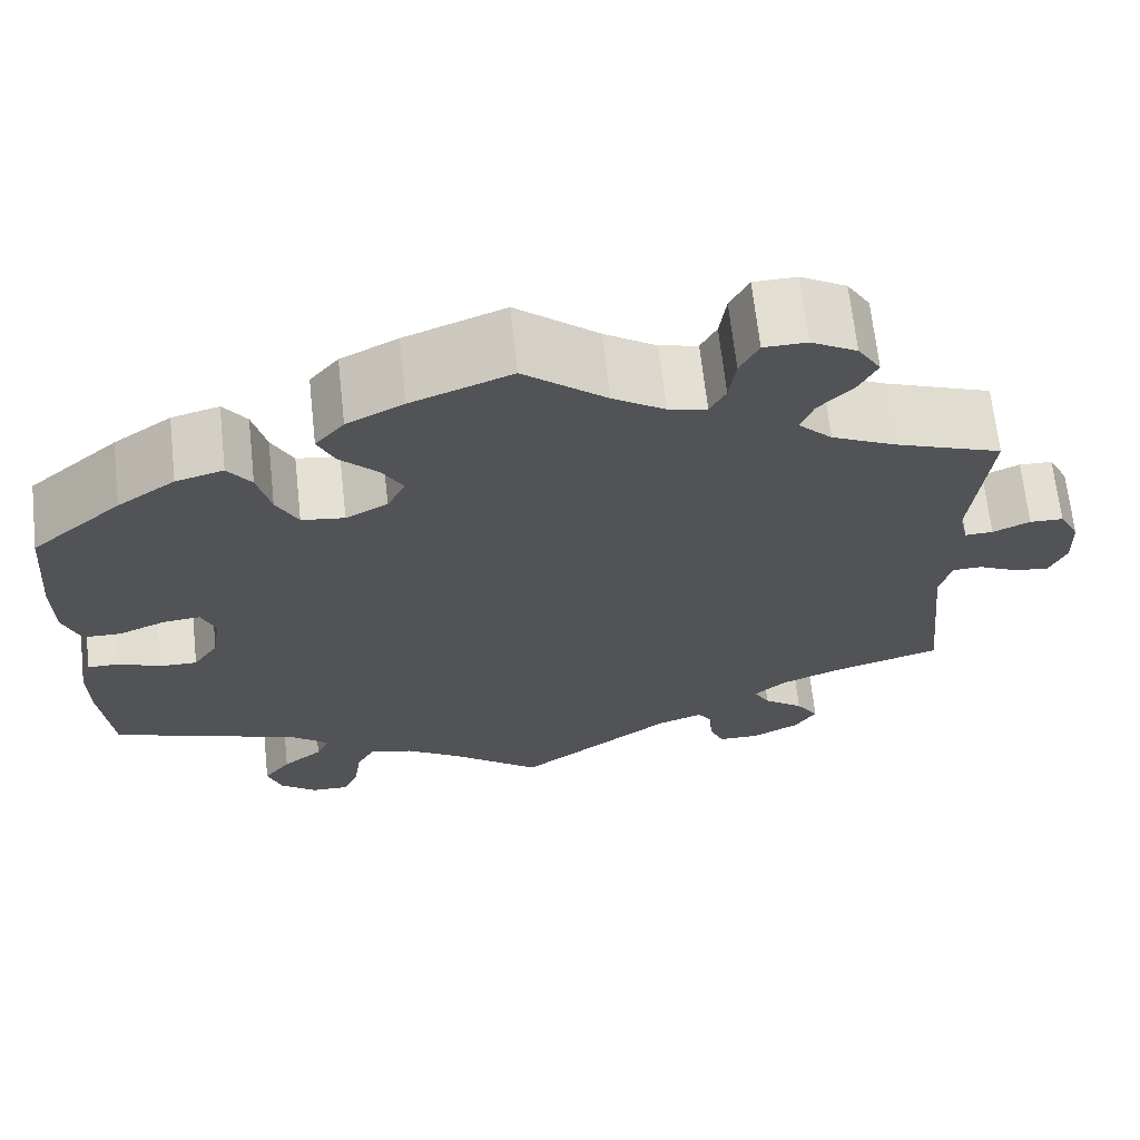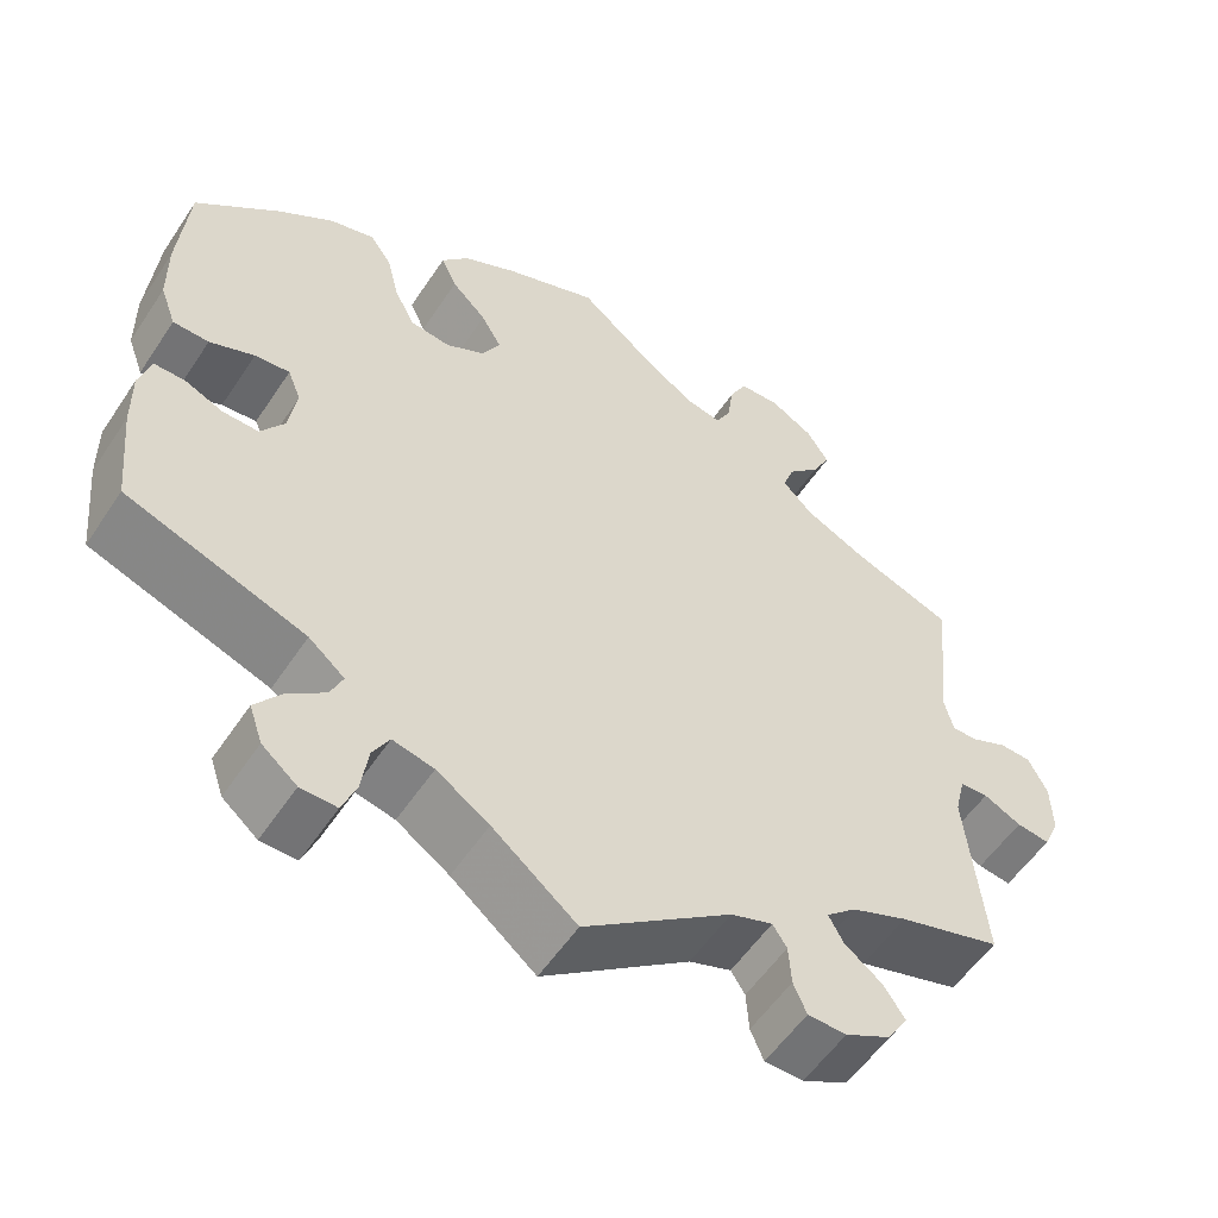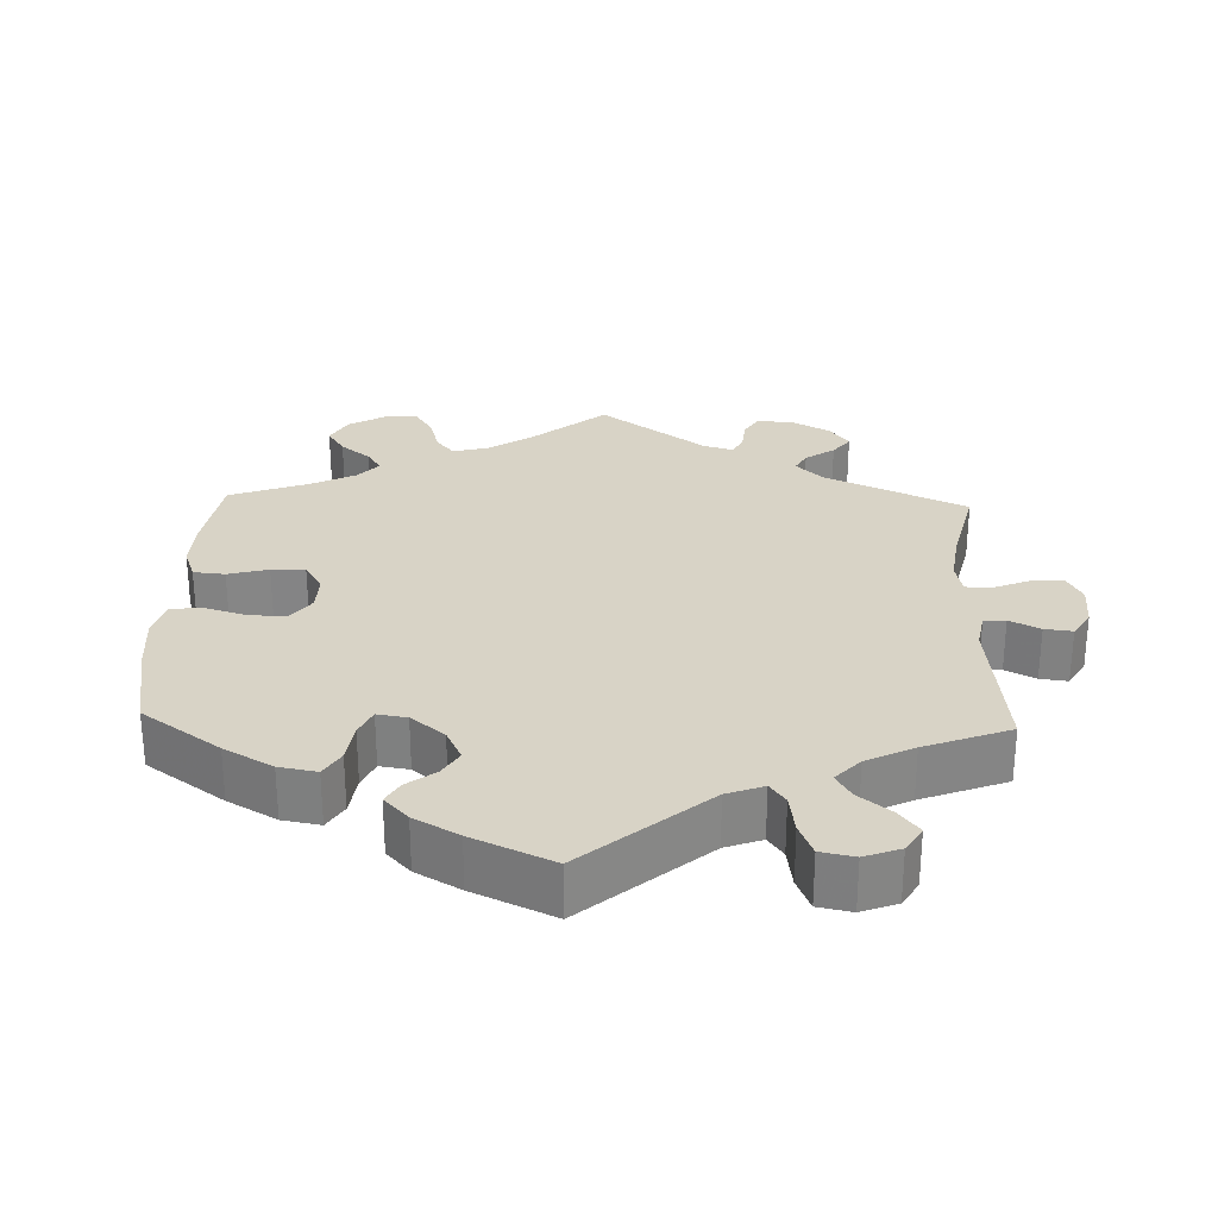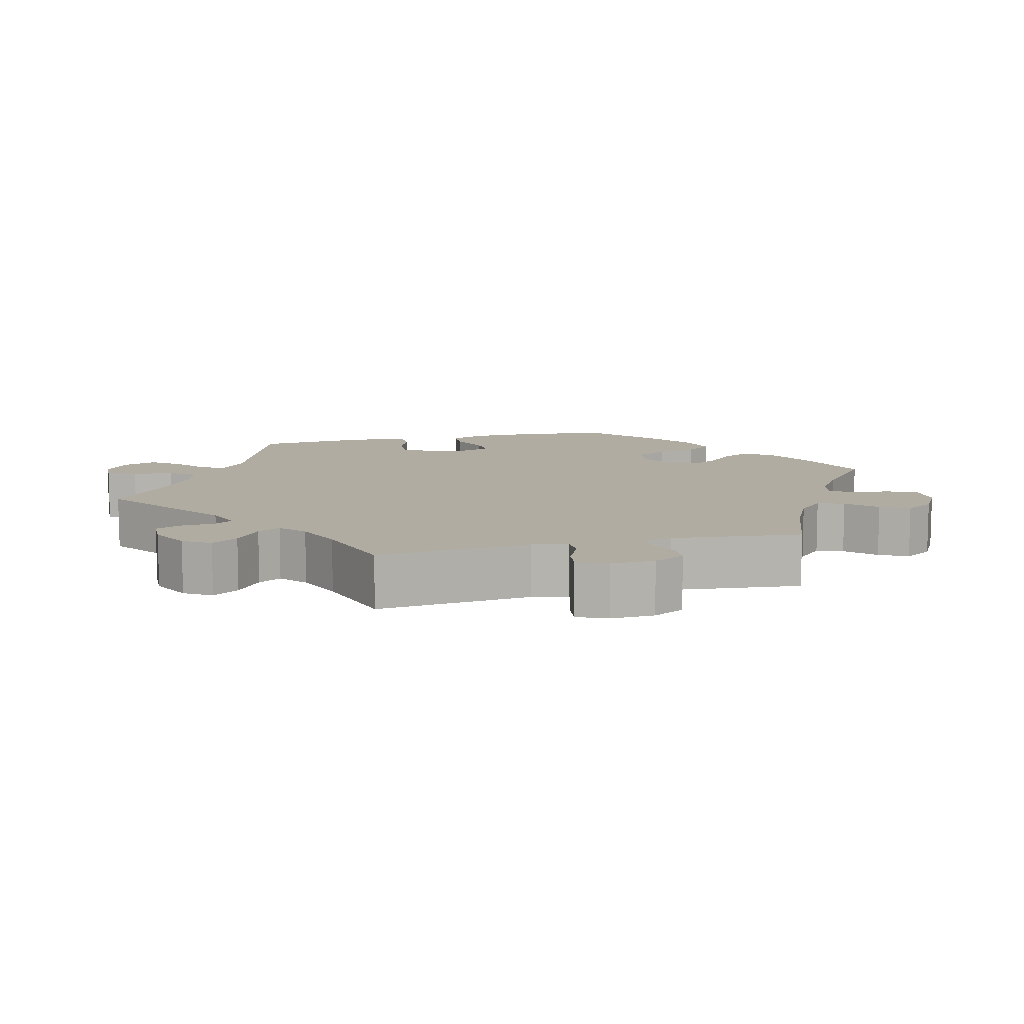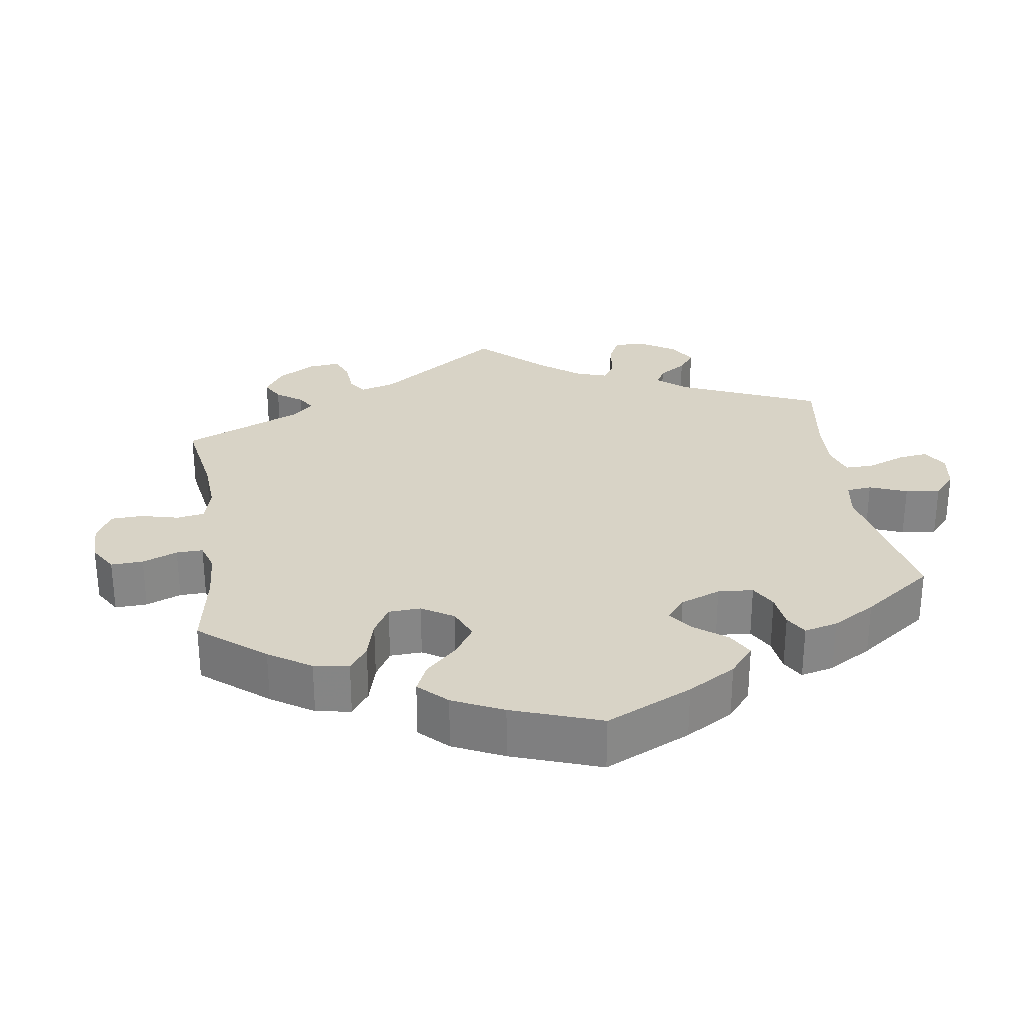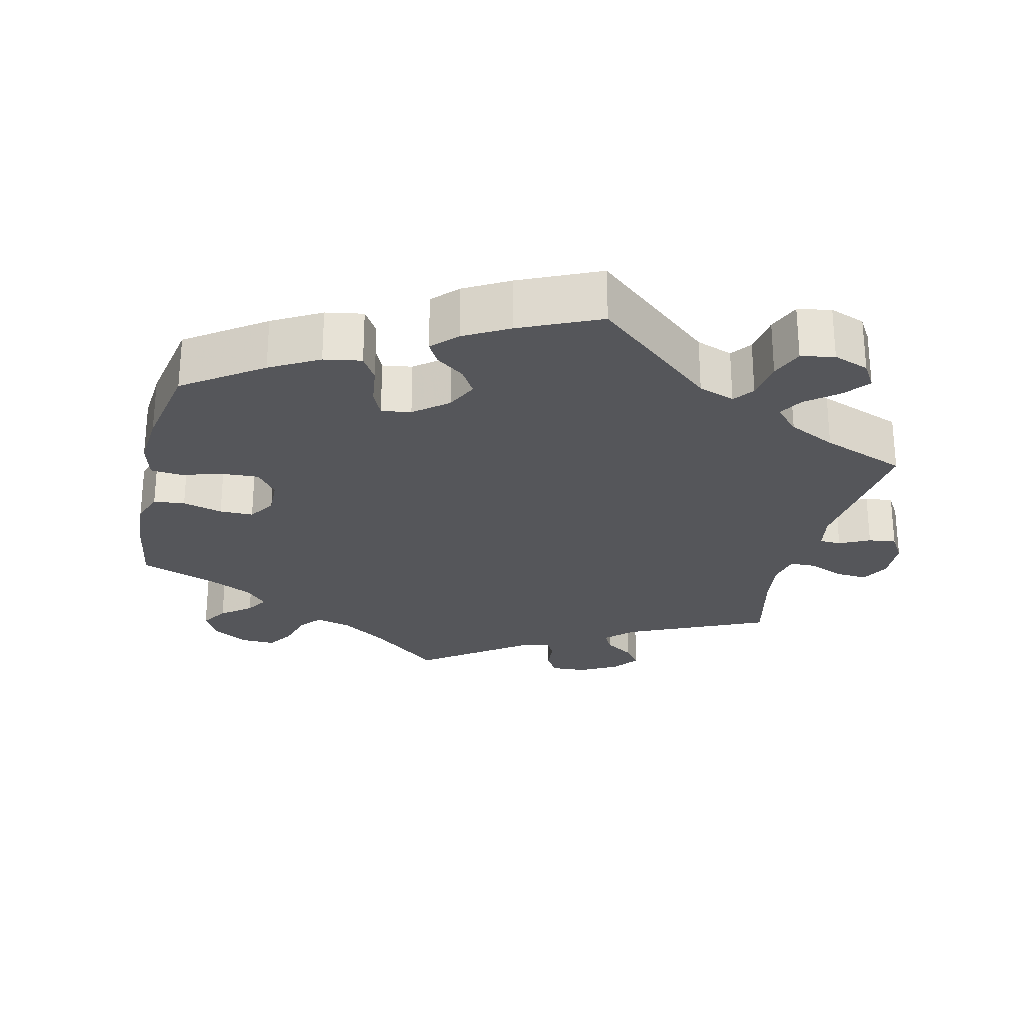
<metadata>
{"format":"obj","ext":"obj","renderer":"f3d","projection":"perspective","resolution":1024,"background":"white","views":[{"elev":67.4,"azim":173.7,"up":"+Z"},{"elev":-55.3,"azim":146.9,"up":"+Z"},{"elev":28.2,"azim":122.0,"up":"+Y"},{"elev":10.2,"azim":-104.0,"up":"+Y"},{"elev":28.2,"azim":51.6,"up":"+Y"},{"elev":-26.0,"azim":106.8,"up":"+Y"}]}
</metadata>
<code>
v 0.106 0.07 0.537
v 0.167 0.07 0.506
v 0.198 0.07 0.469
v 0.18 0.07 0.43
v 0.14 0.07 0.39
v 0.117 0.07 0.35
v 0.137 0.07 0.311
v 0.182 0.07 0.287
v 0.228 0.07 0.293
v 0.251 0.07 0.338
v 0.265 0.07 0.395
v 0.29 0.07 0.43
v 0.341 0.07 0.416
v 0.403 0.07 0.373
v 0.5 0.07 0.29
v 0.511 0.07 0.161
v 0.51 0.07 0.085
v 0.492 0.07 0.036
v 0.451 0.07 0.035
v 0.4 0.07 0.056
v 0.36 0.07 0.06
v 0.345 0.07 0.022
v 0.354 0.07 -0.036
v 0.381 0.07 -0.076
v 0.422 0.07 -0.075
v 0.466 0.07 -0.056
v 0.501 0.07 -0.056
v 0.514 0.07 -0.101
v 0.513 0.07 -0.17
v 0.501 0.07 -0.289
v 0.297 0.07 -0.362
v 0.256 0.07 -0.396
v 0.27 0.07 -0.428
v 0.313 0.07 -0.462
v 0.342 0.07 -0.5
v 0.327 0.07 -0.544
v 0.287 0.07 -0.577
v 0.246 0.07 -0.578
v 0.23 0.07 -0.538
v 0.222 0.07 -0.483
v 0.203 0.07 -0.449
v 0.156 0.07 -0.46
v 0.096 0.07 -0.5
v 0 0.07 -0.578
v -0.168 0.07 -0.454
v -0.216 0.07 -0.437
v -0.232 0.07 -0.462
v -0.235 0.07 -0.508
v -0.25 0.07 -0.543
v -0.294 0.07 -0.544
v -0.346 0.07 -0.517
v -0.369 0.07 -0.48
v -0.345 0.07 -0.444
v -0.302 0.07 -0.411
v -0.285 0.07 -0.38
v -0.319 0.07 -0.35
v -0.383 0.07 -0.324
v -0.5 0.07 -0.289
v -0.479 0.07 -0.079
v -0.491 0.07 -0.03
v -0.523 0.07 -0.029
v -0.566 0.07 -0.05
v -0.604 0.07 -0.055
v -0.622 0.07 -0.014
v -0.62 0.07 0.046
v -0.598 0.07 0.089
v -0.562 0.07 0.09
v -0.522 0.07 0.072
v -0.492 0.07 0.071
v -0.482 0.07 0.112
v -0.5 0.07 0.289
v -0.384 0.07 0.332
v -0.316 0.07 0.365
v -0.28 0.07 0.401
v -0.293 0.07 0.437
v -0.33 0.07 0.475
v -0.35 0.07 0.514
v -0.325 0.07 0.554
v -0.276 0.07 0.582
v -0.23 0.07 0.581
v -0.21 0.07 0.542
v -0.203 0.07 0.491
v -0.186 0.07 0.459
v -0.145 0.07 0.468
v -0.089 0.07 0.505
v -0.001 0.07 0.578
v 0.106 0 0.537
v 0.167 0 0.506
v 0.198 0 0.469
v 0.18 0 0.43
v 0.14 0 0.39
v 0.117 0 0.35
v 0.137 0 0.311
v 0.182 0 0.287
v 0.228 0 0.293
v 0.251 0 0.338
v 0.265 0 0.395
v 0.29 0 0.43
v 0.341 0 0.416
v 0.403 0 0.373
v 0.5 0 0.29
v 0.511 0 0.161
v 0.51 0 0.085
v 0.492 0 0.036
v 0.451 0 0.035
v 0.4 0 0.056
v 0.36 0 0.06
v 0.345 0 0.022
v 0.354 0 -0.036
v 0.381 0 -0.076
v 0.422 0 -0.075
v 0.466 0 -0.056
v 0.501 0 -0.056
v 0.514 0 -0.101
v 0.513 0 -0.17
v 0.501 0 -0.289
v 0.297 0 -0.362
v 0.256 0 -0.396
v 0.27 0 -0.428
v 0.313 0 -0.462
v 0.342 0 -0.5
v 0.327 0 -0.544
v 0.287 0 -0.577
v 0.246 0 -0.578
v 0.23 0 -0.538
v 0.222 0 -0.483
v 0.203 0 -0.449
v 0.156 0 -0.46
v 0.096 0 -0.5
v 0 0 -0.578
v -0.168 0 -0.454
v -0.216 0 -0.437
v -0.232 0 -0.462
v -0.235 0 -0.508
v -0.25 0 -0.543
v -0.294 0 -0.544
v -0.346 0 -0.517
v -0.369 0 -0.48
v -0.345 0 -0.444
v -0.302 0 -0.411
v -0.285 0 -0.38
v -0.319 0 -0.35
v -0.383 0 -0.324
v -0.5 0 -0.289
v -0.479 0 -0.079
v -0.491 0 -0.03
v -0.523 0 -0.029
v -0.566 0 -0.05
v -0.604 0 -0.055
v -0.622 0 -0.014
v -0.62 0 0.046
v -0.598 0 0.089
v -0.562 0 0.09
v -0.522 0 0.072
v -0.492 0 0.071
v -0.482 0 0.112
v -0.5 0 0.289
v -0.384 0 0.332
v -0.316 0 0.365
v -0.28 0 0.401
v -0.293 0 0.437
v -0.33 0 0.475
v -0.35 0 0.514
v -0.325 0 0.554
v -0.276 0 0.582
v -0.23 0 0.581
v -0.21 0 0.542
v -0.203 0 0.491
v -0.186 0 0.459
v -0.145 0 0.468
v -0.089 0 0.505
v -0.001 0 0.578
f 85 86 1 2
f 84 85 2 3
f 83 84 3 4
f 79 80 81 82
f 79 82 83
f 78 79 83
f 75 76 77 78
f 74 75 78 83
f 73 74 83 4
f 70 71 72
f 69 70 72 73
f 65 66 67 68
f 65 68 69
f 64 65 69
f 61 62 63 64
f 60 61 64 69
f 59 60 69 73
f 57 58 59 73
f 51 52 53 54
f 51 54 55
f 50 51 55
f 47 48 49 50
f 46 47 50 55
f 45 46 55 56
f 43 44 45
f 42 43 45 56
f 37 38 39 40
f 37 40 41
f 36 37 41
f 33 34 35 36
f 33 36 41
f 32 33 41 42
f 28 29 30 31
f 25 26 27 28
f 24 25 28 31
f 23 24 31 32
f 17 18 19 20
f 17 20 21
f 16 17 21
f 15 16 21
f 14 15 21
f 13 14 21 22
f 10 11 12 13
f 9 10 13 22
f 73 4 5
f 73 5 6
f 57 73 6 7
f 56 57 7 8
f 23 32 42 56
f 22 23 56
f 8 9 22 56
f 88 87 172 171
f 89 88 171 170
f 90 89 170 169
f 168 167 166 165
f 169 168 165
f 169 165 164
f 164 163 162 161
f 169 164 161 160
f 90 169 160 159
f 158 157 156
f 159 158 156 155
f 154 153 152 151
f 155 154 151
f 155 151 150
f 150 149 148 147
f 155 150 147 146
f 159 155 146 145
f 159 145 144 143
f 140 139 138 137
f 141 140 137
f 141 137 136
f 136 135 134 133
f 141 136 133 132
f 142 141 132 131
f 131 130 129
f 142 131 129 128
f 126 125 124 123
f 127 126 123
f 127 123 122
f 122 121 120 119
f 127 122 119
f 128 127 119 118
f 117 116 115 114
f 114 113 112 111
f 117 114 111 110
f 118 117 110 109
f 106 105 104 103
f 107 106 103
f 107 103 102
f 107 102 101
f 107 101 100
f 108 107 100 99
f 99 98 97 96
f 108 99 96 95
f 91 90 159
f 92 91 159
f 93 92 159 143
f 94 93 143 142
f 142 128 118 109
f 142 109 108
f 142 108 95 94
f 1 87 88 2
f 2 88 89 3
f 3 89 90 4
f 4 90 91 5
f 5 91 92 6
f 6 92 93 7
f 7 93 94 8
f 8 94 95 9
f 9 95 96 10
f 10 96 97 11
f 11 97 98 12
f 12 98 99 13
f 13 99 100 14
f 14 100 101 15
f 15 101 102 16
f 16 102 103 17
f 17 103 104 18
f 18 104 105 19
f 19 105 106 20
f 20 106 107 21
f 21 107 108 22
f 22 108 109 23
f 23 109 110 24
f 24 110 111 25
f 25 111 112 26
f 26 112 113 27
f 27 113 114 28
f 28 114 115 29
f 29 115 116 30
f 30 116 117 31
f 31 117 118 32
f 32 118 119 33
f 33 119 120 34
f 34 120 121 35
f 35 121 122 36
f 36 122 123 37
f 37 123 124 38
f 38 124 125 39
f 39 125 126 40
f 40 126 127 41
f 41 127 128 42
f 42 128 129 43
f 43 129 130 44
f 44 130 131 45
f 45 131 132 46
f 46 132 133 47
f 47 133 134 48
f 48 134 135 49
f 49 135 136 50
f 50 136 137 51
f 51 137 138 52
f 52 138 139 53
f 53 139 140 54
f 54 140 141 55
f 55 141 142 56
f 56 142 143 57
f 57 143 144 58
f 58 144 145 59
f 59 145 146 60
f 60 146 147 61
f 61 147 148 62
f 62 148 149 63
f 63 149 150 64
f 64 150 151 65
f 65 151 152 66
f 66 152 153 67
f 67 153 154 68
f 68 154 155 69
f 69 155 156 70
f 70 156 157 71
f 71 157 158 72
f 72 158 159 73
f 73 159 160 74
f 74 160 161 75
f 75 161 162 76
f 76 162 163 77
f 77 163 164 78
f 78 164 165 79
f 79 165 166 80
f 80 166 167 81
f 81 167 168 82
f 82 168 169 83
f 83 169 170 84
f 84 170 171 85
f 85 171 172 86
f 86 172 87 1

</code>
